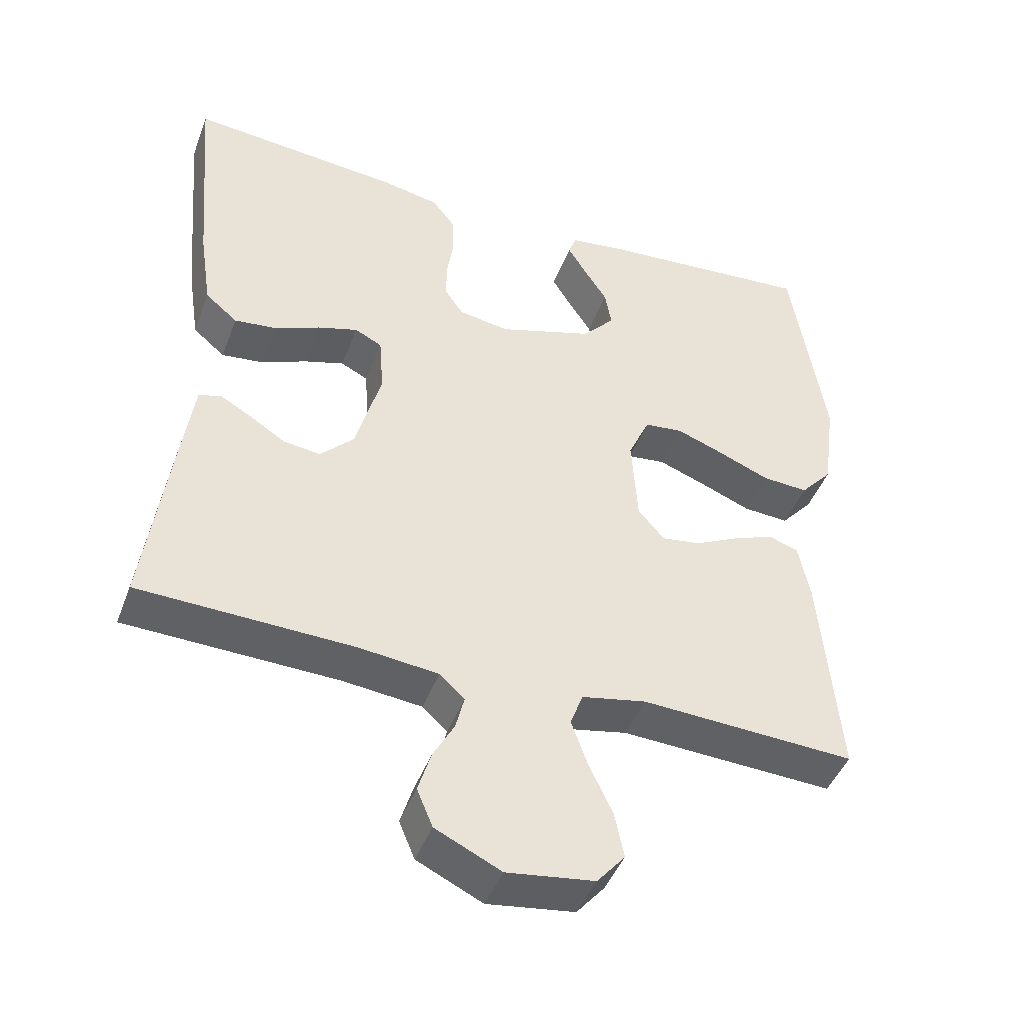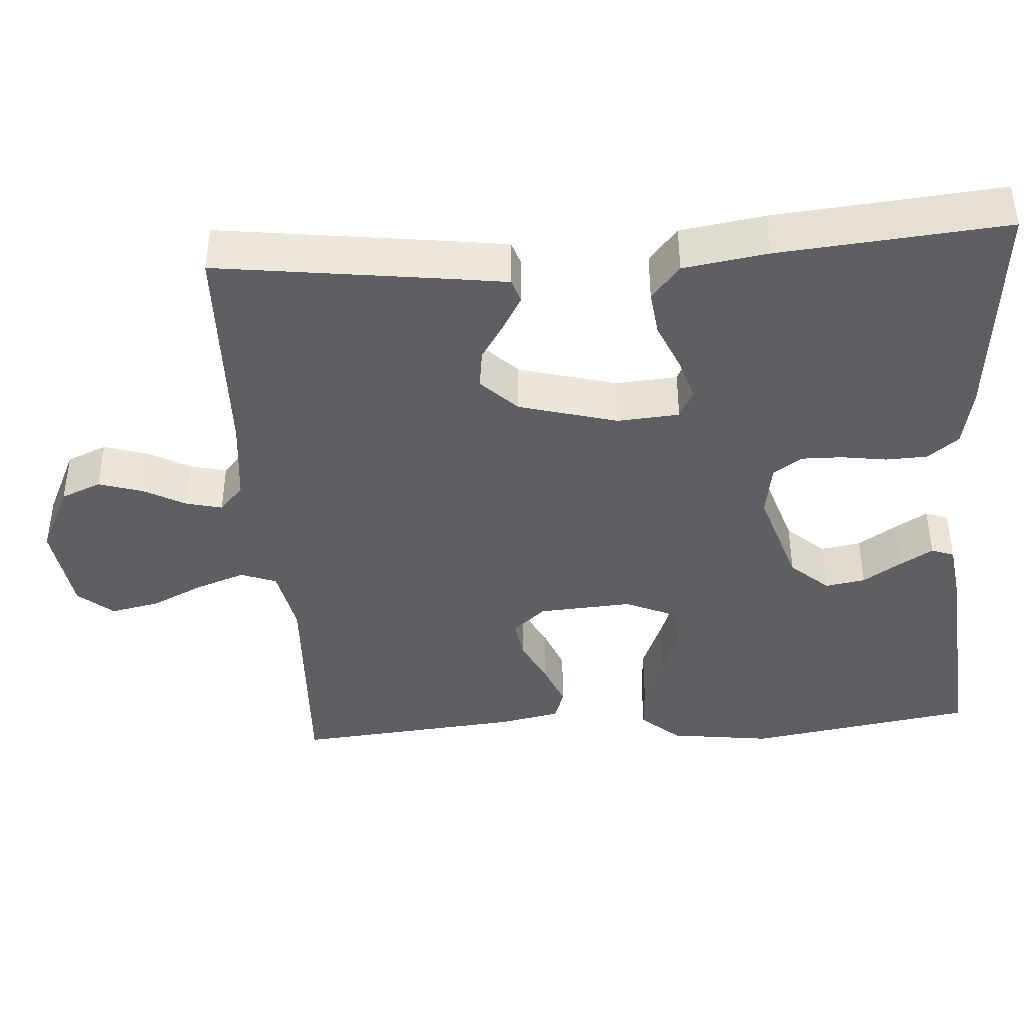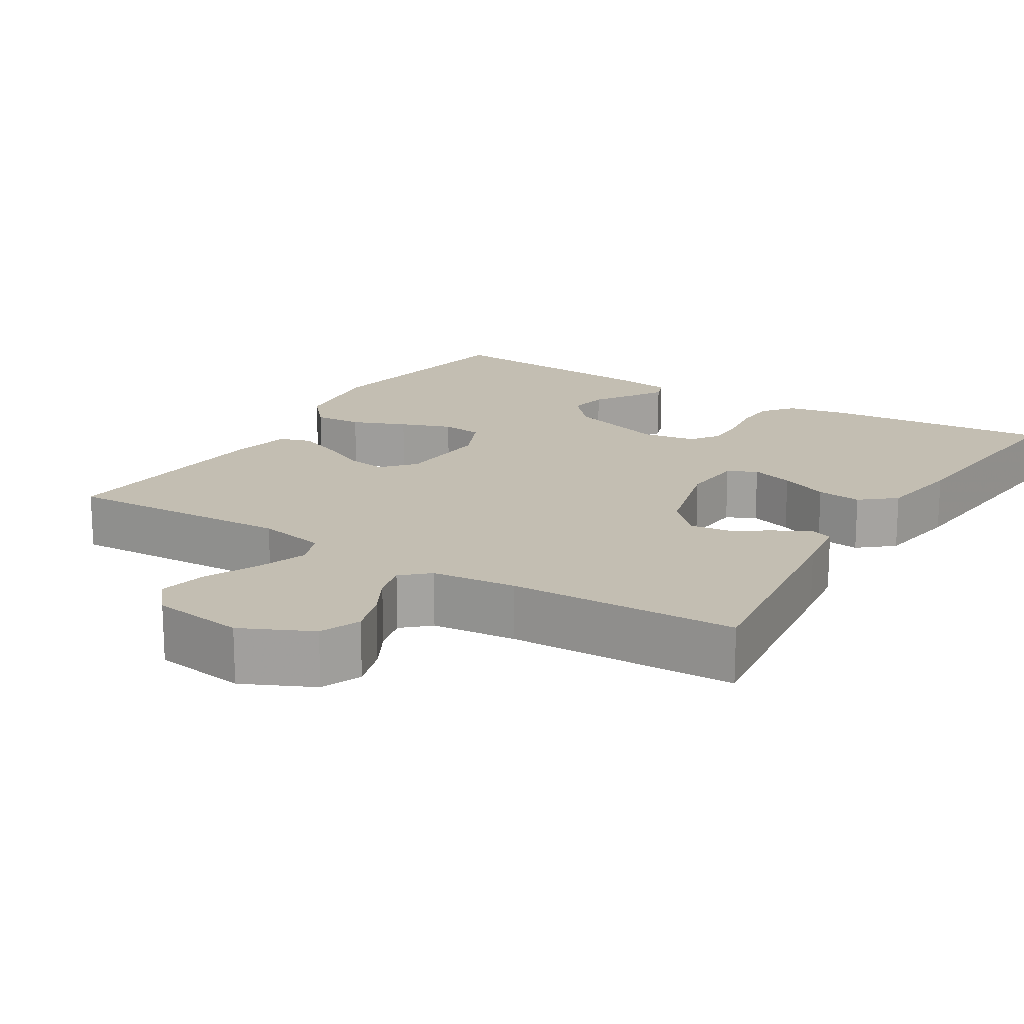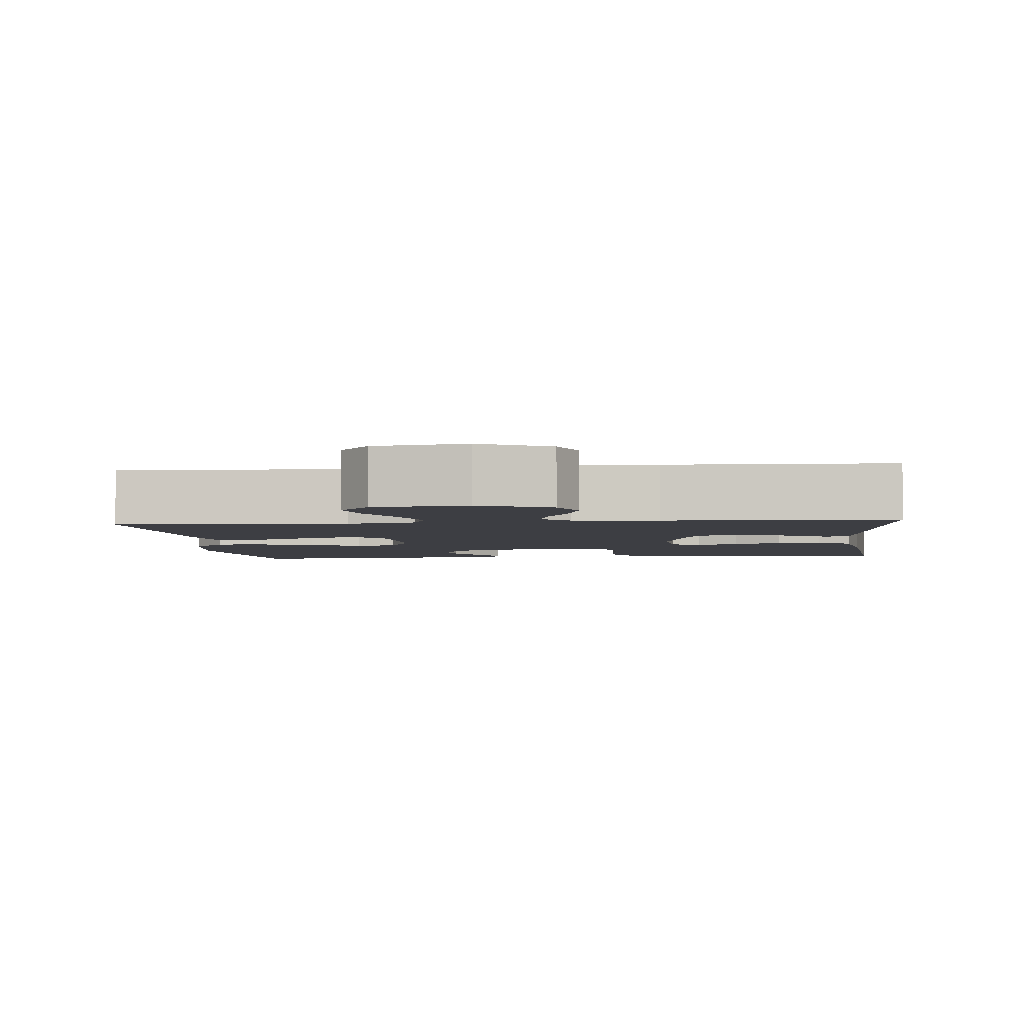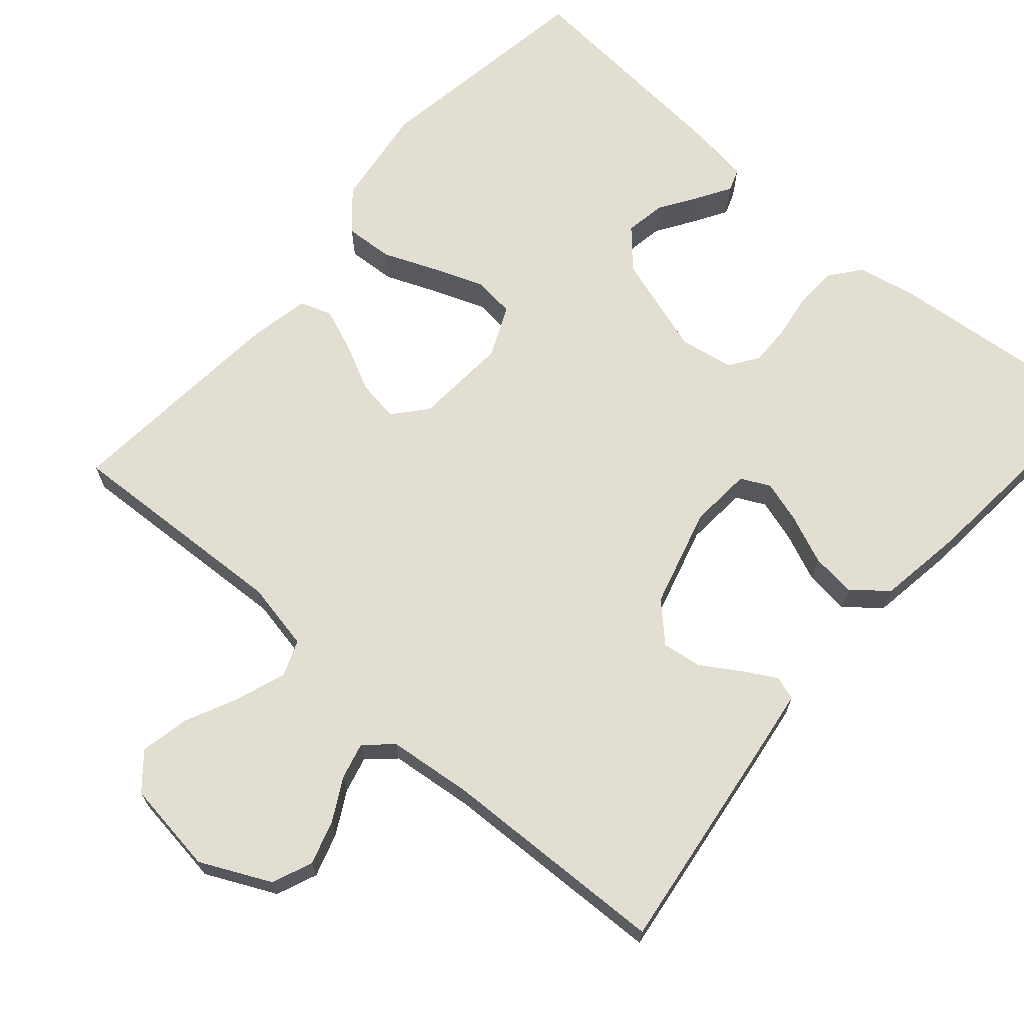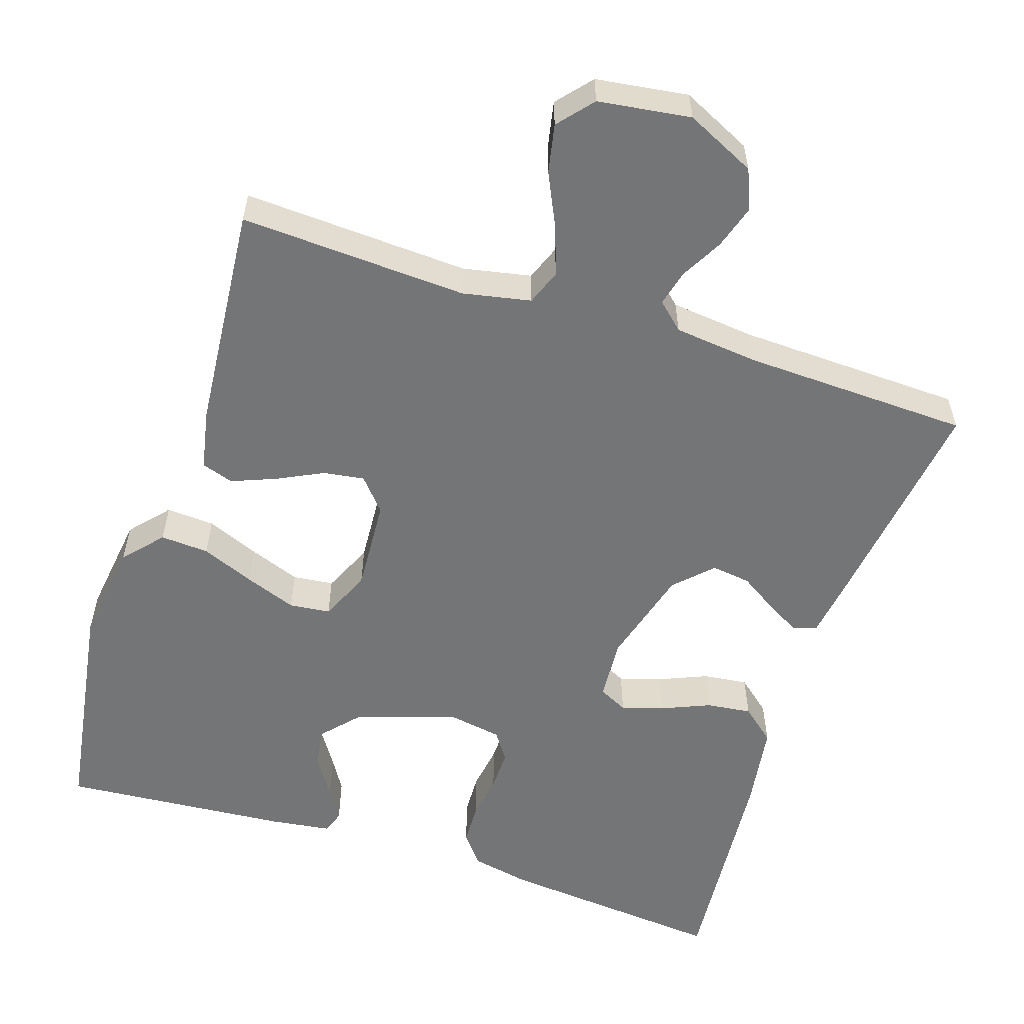
<metadata>
{"format":"obj","ext":"obj","renderer":"f3d","projection":"perspective","resolution":1024,"background":"white","views":[{"elev":-44.8,"azim":-20.1,"up":"+Z"},{"elev":-41.4,"azim":-85.9,"up":"+Y"},{"elev":17.3,"azim":-148.1,"up":"+Y"},{"elev":-3.7,"azim":-174.0,"up":"+Y"},{"elev":68.0,"azim":-139.0,"up":"+Y"},{"elev":-56.4,"azim":161.9,"up":"+Y"}]}
</metadata>
<code>
v 0.5 0.07 -0.5
v 0.2 0.07 -0.485
v 0.11 0.07 -0.503
v 0.092 0.07 -0.55
v 0.115 0.07 -0.615
v 0.148 0.07 -0.685
v 0.161 0.07 -0.749
v 0.122 0.07 -0.795
v 0 0.07 -0.812
v -0.092 0.07 -0.768
v -0.114 0.07 -0.715
v -0.096 0.07 -0.657
v -0.066 0.07 -0.602
v -0.054 0.07 -0.554
v -0.089 0.07 -0.522
v -0.2 0.07 -0.51
v -0.5 0.07 -0.5
v -0.46 0.07 -0.2
v -0.449 0.07 -0.123
v -0.418 0.07 -0.113
v -0.374 0.07 -0.138
v -0.324 0.07 -0.17
v -0.272 0.07 -0.177
v -0.225 0.07 -0.13
v -0.189 0.07 0
v -0.195 0.07 0.082
v -0.233 0.07 0.101
v -0.289 0.07 0.084
v -0.353 0.07 0.057
v -0.412 0.07 0.05
v -0.457 0.07 0.088
v -0.474 0.07 0.2
v -0.5 0.07 0.5
v -0.2 0.07 0.472
v -0.121 0.07 0.456
v -0.089 0.07 0.415
v -0.087 0.07 0.36
v -0.096 0.07 0.3
v -0.097 0.07 0.246
v -0.071 0.07 0.208
v 0 0.07 0.196
v 0.132 0.07 0.238
v 0.177 0.07 0.288
v 0.168 0.07 0.341
v 0.135 0.07 0.392
v 0.109 0.07 0.435
v 0.12 0.07 0.465
v 0.2 0.07 0.476
v 0.5 0.07 0.5
v 0.547 0.07 0.2
v 0.529 0.07 0.066
v 0.484 0.07 0.015
v 0.42 0.07 0.019
v 0.349 0.07 0.048
v 0.282 0.07 0.073
v 0.228 0.07 0.067
v 0.198 0.07 0
v 0.206 0.07 -0.124
v 0.243 0.07 -0.167
v 0.297 0.07 -0.159
v 0.358 0.07 -0.129
v 0.416 0.07 -0.106
v 0.458 0.07 -0.12
v 0.474 0.07 -0.2
v 0.5 0 -0.5
v 0.2 0 -0.485
v 0.11 0 -0.503
v 0.092 0 -0.55
v 0.115 0 -0.615
v 0.148 0 -0.685
v 0.161 0 -0.749
v 0.122 0 -0.795
v 0 0 -0.812
v -0.092 0 -0.768
v -0.114 0 -0.715
v -0.096 0 -0.657
v -0.066 0 -0.602
v -0.054 0 -0.554
v -0.089 0 -0.522
v -0.2 0 -0.51
v -0.5 0 -0.5
v -0.46 0 -0.2
v -0.449 0 -0.123
v -0.418 0 -0.113
v -0.374 0 -0.138
v -0.324 0 -0.17
v -0.272 0 -0.177
v -0.225 0 -0.13
v -0.189 0 0
v -0.195 0 0.082
v -0.233 0 0.101
v -0.289 0 0.084
v -0.353 0 0.057
v -0.412 0 0.05
v -0.457 0 0.088
v -0.474 0 0.2
v -0.5 0 0.5
v -0.2 0 0.472
v -0.121 0 0.456
v -0.089 0 0.415
v -0.087 0 0.36
v -0.096 0 0.3
v -0.097 0 0.246
v -0.071 0 0.208
v 0 0 0.196
v 0.132 0 0.238
v 0.177 0 0.288
v 0.168 0 0.341
v 0.135 0 0.392
v 0.109 0 0.435
v 0.12 0 0.465
v 0.2 0 0.476
v 0.5 0 0.5
v 0.547 0 0.2
v 0.529 0 0.066
v 0.484 0 0.015
v 0.42 0 0.019
v 0.349 0 0.048
v 0.282 0 0.073
v 0.228 0 0.067
v 0.198 0 0
v 0.206 0 -0.124
v 0.243 0 -0.167
v 0.297 0 -0.159
v 0.358 0 -0.129
v 0.416 0 -0.106
v 0.458 0 -0.12
v 0.474 0 -0.2
f 64 1 2
f 63 64 2
f 62 63 2
f 61 62 2
f 60 61 2
f 59 60 2 3
f 58 59 3
f 57 58 3 4
f 52 53 54
f 51 52 54
f 50 51 54
f 49 50 54
f 48 49 54
f 47 48 54
f 47 54 55
f 44 45 46 47
f 44 47 55
f 43 44 55 56
f 36 37 38
f 35 36 38
f 34 35 38
f 33 34 38
f 32 33 38
f 31 32 38
f 30 31 38
f 29 30 38
f 28 29 38
f 27 28 38 39
f 26 27 39 40
f 20 21 22
f 19 20 22
f 18 19 22
f 17 18 22
f 16 17 22
f 15 16 22 23
f 14 15 23 24
f 11 12 13
f 10 11 13
f 9 10 13
f 8 9 13
f 7 8 13
f 6 7 13
f 5 6 13
f 4 5 13 14
f 14 24 25
f 4 14 25
f 57 4 25
f 42 43 56 57
f 26 40 41
f 25 26 41
f 57 25 41
f 41 42 57
f 66 65 128
f 66 128 127
f 66 127 126
f 66 126 125
f 66 125 124
f 67 66 124 123
f 67 123 122
f 68 67 122 121
f 118 117 116
f 118 116 115
f 118 115 114
f 118 114 113
f 118 113 112
f 118 112 111
f 119 118 111
f 111 110 109 108
f 119 111 108
f 120 119 108 107
f 102 101 100
f 102 100 99
f 102 99 98
f 102 98 97
f 102 97 96
f 102 96 95
f 102 95 94
f 102 94 93
f 102 93 92
f 103 102 92 91
f 104 103 91 90
f 86 85 84
f 86 84 83
f 86 83 82
f 86 82 81
f 86 81 80
f 87 86 80 79
f 88 87 79 78
f 77 76 75
f 77 75 74
f 77 74 73
f 77 73 72
f 77 72 71
f 77 71 70
f 77 70 69
f 78 77 69 68
f 89 88 78
f 89 78 68
f 89 68 121
f 121 120 107 106
f 105 104 90
f 105 90 89
f 105 89 121
f 121 106 105
f 1 65 66 2
f 2 66 67 3
f 3 67 68 4
f 4 68 69 5
f 5 69 70 6
f 6 70 71 7
f 7 71 72 8
f 8 72 73 9
f 9 73 74 10
f 10 74 75 11
f 11 75 76 12
f 12 76 77 13
f 13 77 78 14
f 14 78 79 15
f 15 79 80 16
f 16 80 81 17
f 17 81 82 18
f 18 82 83 19
f 19 83 84 20
f 20 84 85 21
f 21 85 86 22
f 22 86 87 23
f 23 87 88 24
f 24 88 89 25
f 25 89 90 26
f 26 90 91 27
f 27 91 92 28
f 28 92 93 29
f 29 93 94 30
f 30 94 95 31
f 31 95 96 32
f 32 96 97 33
f 33 97 98 34
f 34 98 99 35
f 35 99 100 36
f 36 100 101 37
f 37 101 102 38
f 38 102 103 39
f 39 103 104 40
f 40 104 105 41
f 41 105 106 42
f 42 106 107 43
f 43 107 108 44
f 44 108 109 45
f 45 109 110 46
f 46 110 111 47
f 47 111 112 48
f 48 112 113 49
f 49 113 114 50
f 50 114 115 51
f 51 115 116 52
f 52 116 117 53
f 53 117 118 54
f 54 118 119 55
f 55 119 120 56
f 56 120 121 57
f 57 121 122 58
f 58 122 123 59
f 59 123 124 60
f 60 124 125 61
f 61 125 126 62
f 62 126 127 63
f 63 127 128 64
f 64 128 65 1

</code>
